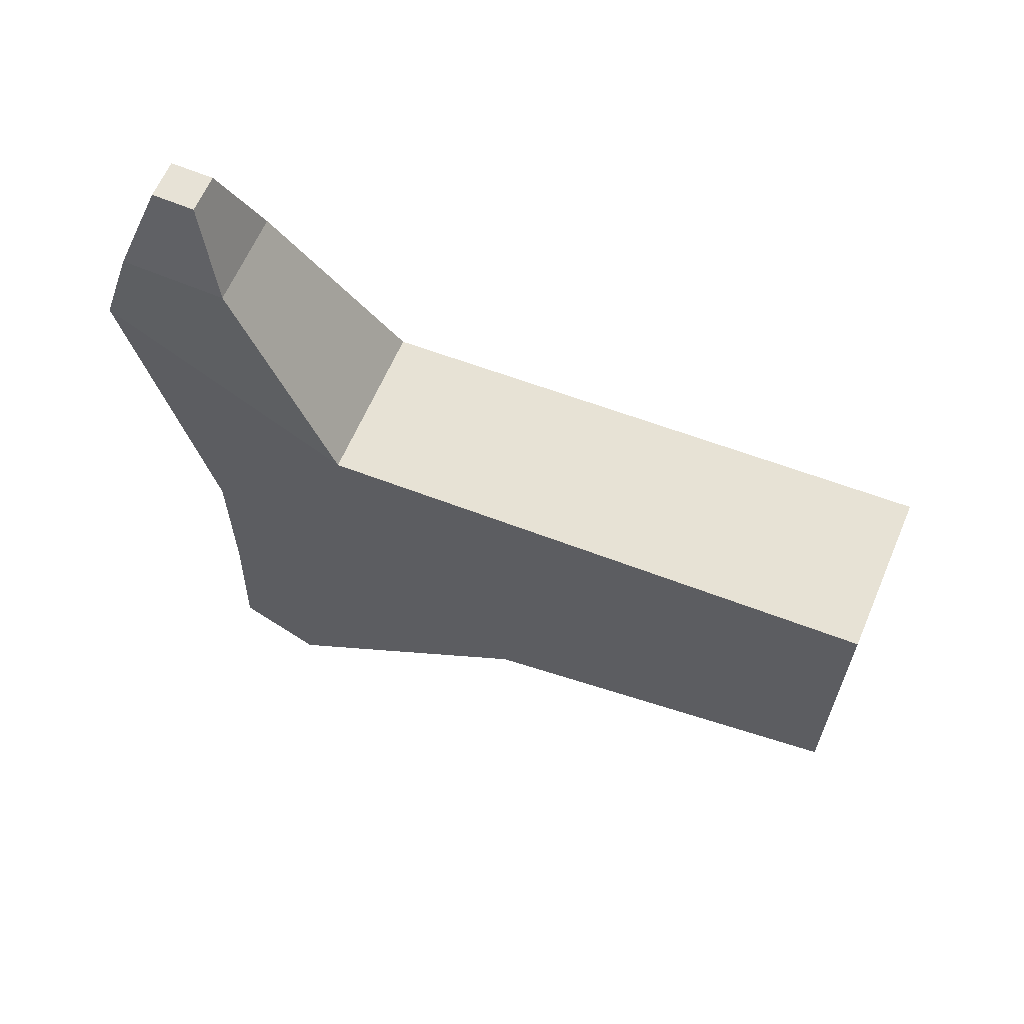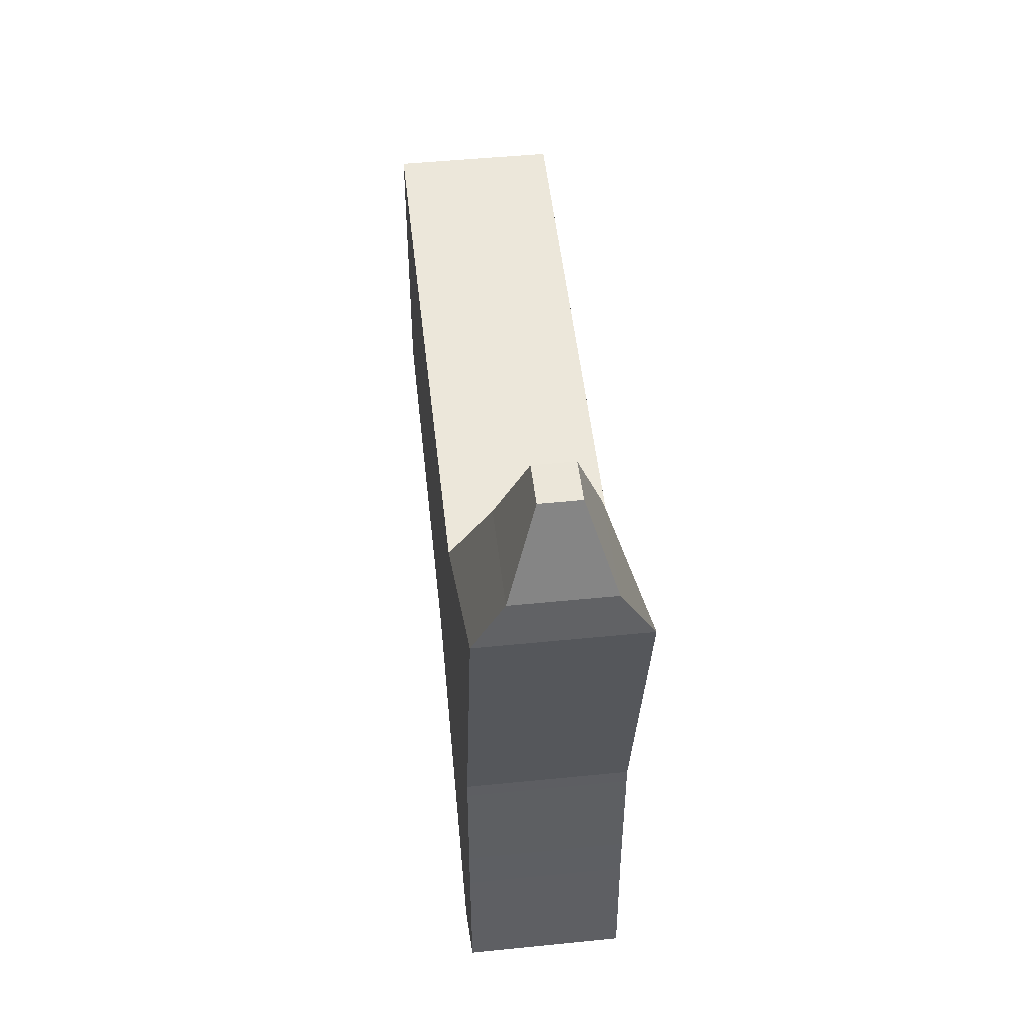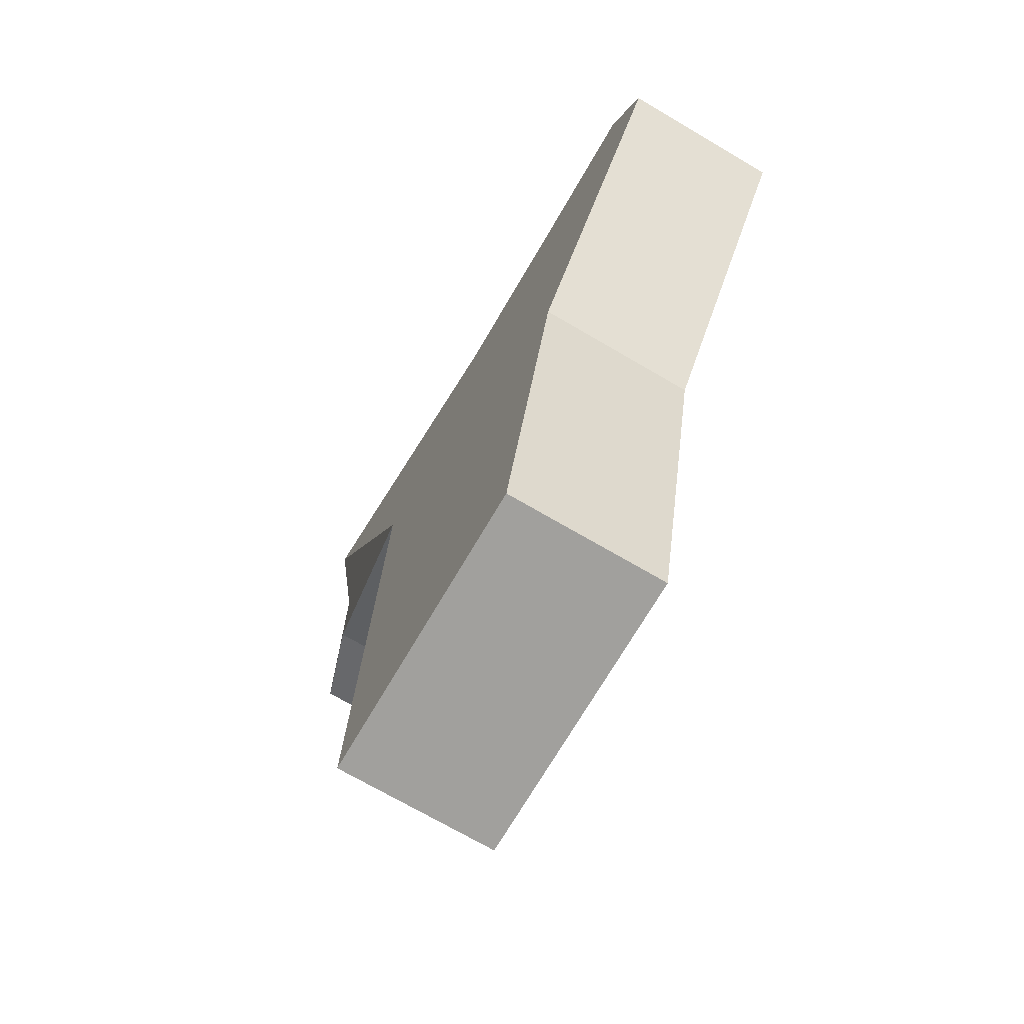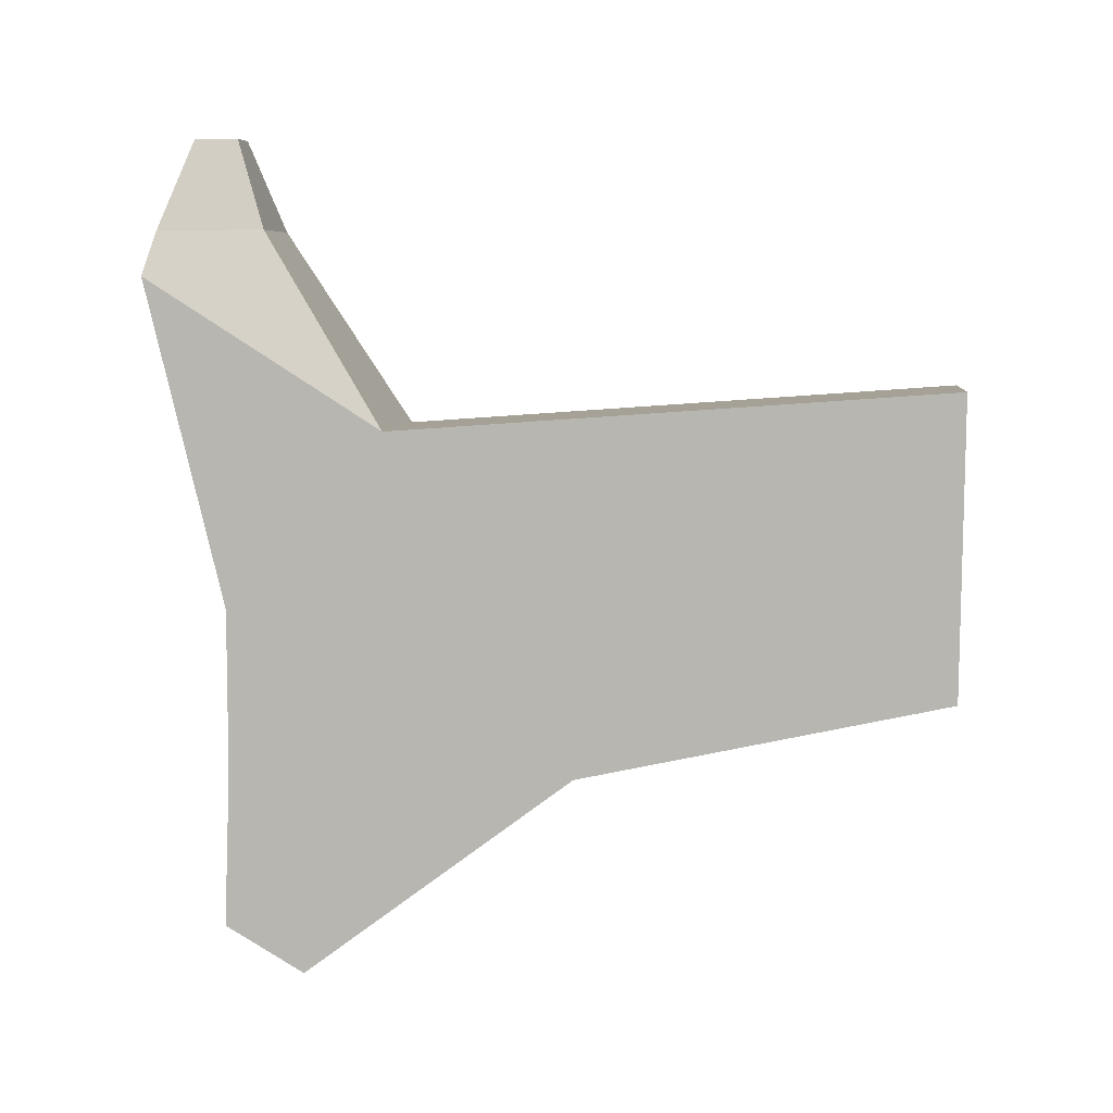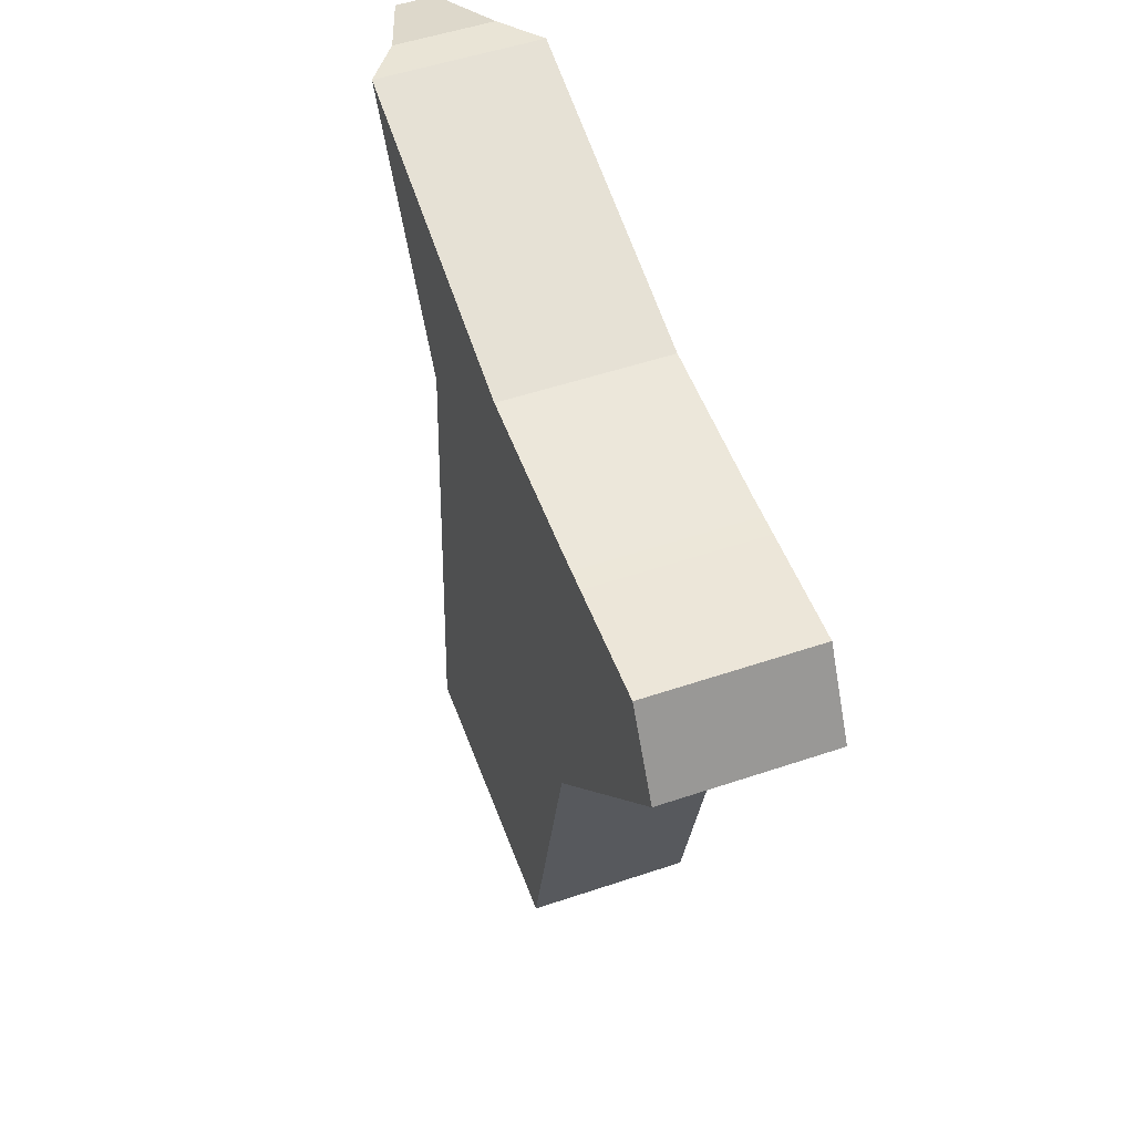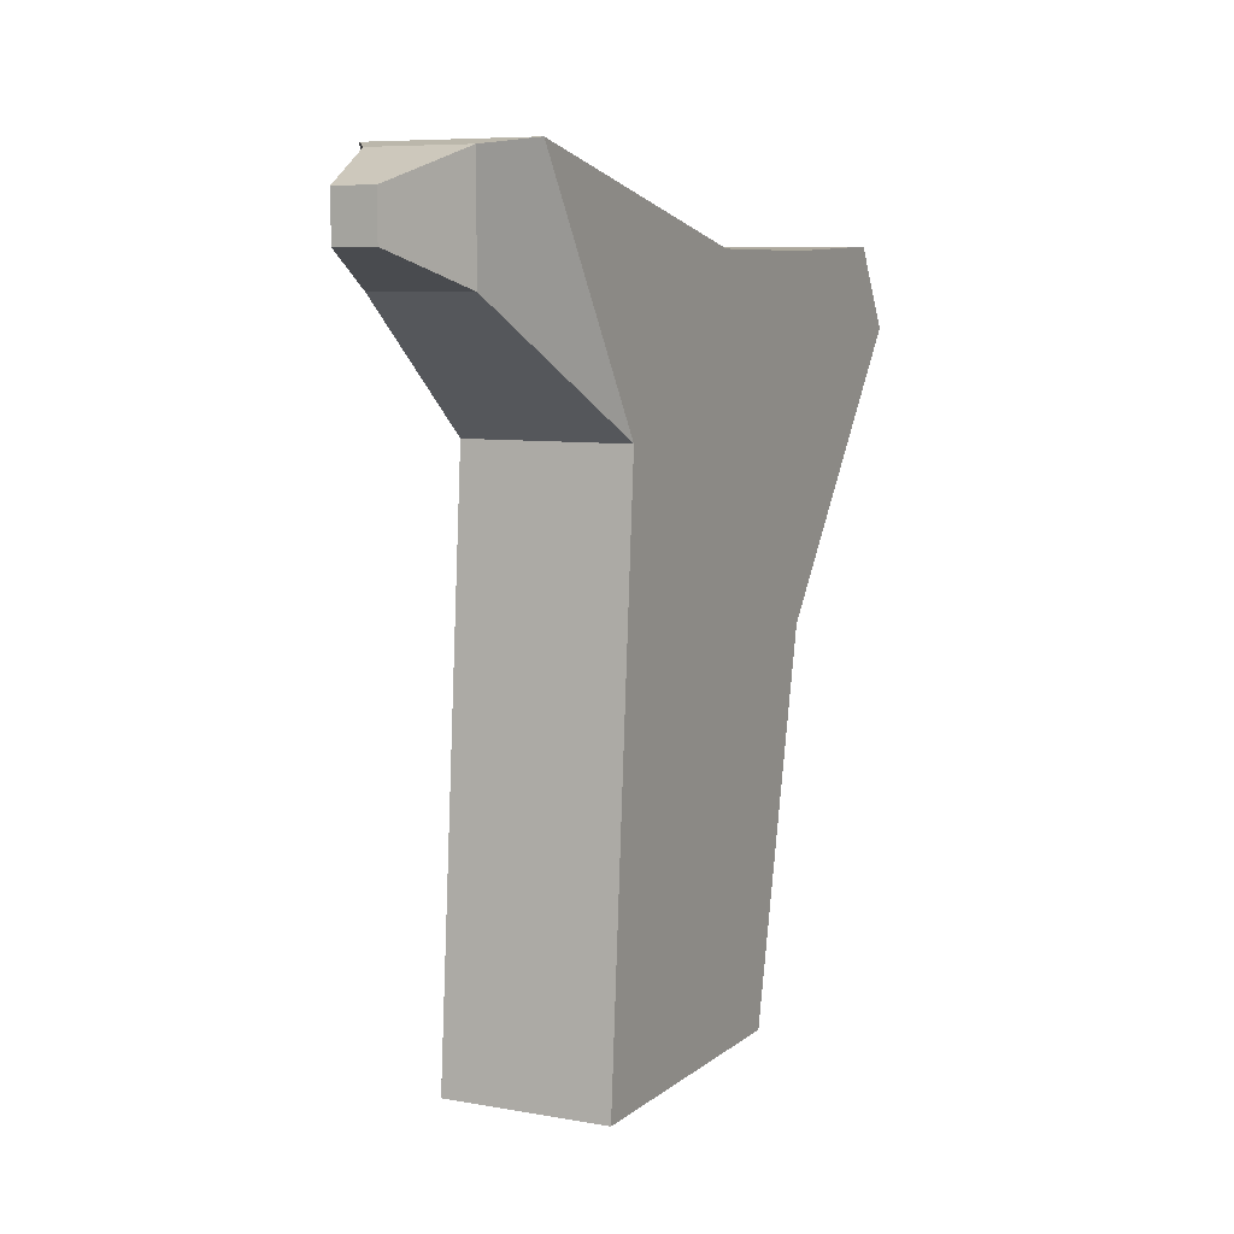
<metadata>
{"format":"obj","ext":"obj","renderer":"f3d","projection":"perspective","resolution":1024,"background":"white","views":[{"elev":62.9,"azim":-66.9,"up":"+Z"},{"elev":48.4,"azim":173.6,"up":"+Z"},{"elev":-71.1,"azim":149.6,"up":"+Y"},{"elev":6.7,"azim":-83.4,"up":"+Z"},{"elev":52.7,"azim":160.1,"up":"+Y"},{"elev":7.4,"azim":27.0,"up":"+Y"}]}
</metadata>
<code>
g SM_Wep_Pistol_Heavy_Hammer_01
v -0.003646 0.02659 -0.01306
v 0.003646 0.02659 -0.01306
v -0.003646 0.02659 -0.02035
v 0.003646 0.02659 -0.02035
v -0.003646 0.0111 -0.02035
v 0.003646 0.0111 -0.02035
v -0.003646 0.02686 -0.02743
v 0.003646 0.02686 -0.02743
v 0.003646 0.02328 -0.02951
v -0.003646 0.02328 -0.02951
v -0.003646 0.01948 -0.005097
v 0.003646 0.01948 -0.005097
v 0.003646 0.03013 0.00163
v -0.003646 0.03013 0.00163
v -0.003646 -0.005488 -0.01668
v 0.003646 -0.005488 -0.01668
v 0.003646 -0.005611 -0.003255
v -0.003646 -0.005611 -0.003255
v -0.002197 0.02498 0.003665
v 0.002197 0.02498 0.003665
v 0.002197 0.02983 0.003665
v -0.002197 0.02983 0.003665
v -0.0008899 0.02642 0.00771
v 0.0008899 0.02642 0.00771
v 0.0008899 0.02838 0.00771
v -0.0008899 0.02838 0.00771
v -0.003646 0.02659 -0.01306
v -0.003646 0.02659 -0.02035
v 0.003646 0.02328 -0.02951
v -0.003646 0.02328 -0.02951
v -0.003646 0.0111 -0.02035
v -0.003646 0.02328 -0.02951
v -0.003646 0.02686 -0.02743
v -0.003646 0.02686 -0.02743
v 0.003646 0.02686 -0.02743
v 0.003646 0.0111 -0.02035
v 0.003646 0.02659 -0.02035
v 0.003646 0.02686 -0.02743
v 0.003646 0.02328 -0.02951
v 0.003646 0.02659 -0.01306
v 0.003646 0.02659 -0.01306
v 0.003646 0.03013 0.00163
v -0.003646 0.03013 0.00163
v -0.003646 0.02659 -0.01306
v -0.003646 0.0111 -0.02035
v -0.003646 -0.005488 -0.01668
v 0.003646 -0.005488 -0.01668
v 0.003646 0.0111 -0.02035
v 0.003646 -0.005488 -0.01668
v 0.003646 -0.005611 -0.003255
v 0.003646 0.01948 -0.005097
v 0.003646 -0.005611 -0.003255
v -0.003646 -0.005611 -0.003255
v -0.003646 0.01948 -0.005097
v -0.003646 -0.005488 -0.01668
v -0.003646 -0.005611 -0.003255
v -0.003646 0.01948 -0.005097
v 0.003646 0.01948 -0.005097
v 0.003646 0.01948 -0.005097
v 0.002197 0.02498 0.003665
v 0.003646 0.03013 0.00163
v 0.003646 0.03013 0.00163
v 0.002197 0.02983 0.003665
v -0.003646 0.03013 0.00163
v -0.003646 0.03013 0.00163
v -0.002197 0.02983 0.003665
v -0.002197 0.02498 0.003665
v -0.003646 0.01948 -0.005097
v -0.002197 0.02498 0.003665
v -0.0008899 0.02642 0.00771
v 0.0008899 0.02642 0.00771
v 0.002197 0.02498 0.003665
v 0.002197 0.02498 0.003665
v 0.0008899 0.02642 0.00771
v 0.0008899 0.02838 0.00771
v 0.002197 0.02983 0.003665
v 0.002197 0.02983 0.003665
v 0.0008899 0.02838 0.00771
v -0.0008899 0.02838 0.00771
v -0.002197 0.02983 0.003665
v -0.002197 0.02983 0.003665
v -0.0008899 0.02838 0.00771
v -0.0008899 0.02642 0.00771
v -0.002197 0.02498 0.003665
g SM_Wep_Pistol_Heavy_Hammer_01_0
f 25 26 23
f 24 25 23
f 2 4 1
f 4 3 1
f 34 3 4
f 35 34 4
f 9 10 7
f 8 9 7
f 27 11 14
f 28 11 27
f 11 28 5
f 28 33 5
f 33 32 5
f 11 5 55
f 56 11 55
f 30 29 6
f 31 30 6
f 39 38 36
f 38 37 36
f 37 12 36
f 36 12 49
f 12 50 49
f 12 37 40
f 12 40 13
f 18 15 16
f 17 18 16
f 43 42 41
f 44 43 41
f 47 46 45
f 48 47 45
f 53 52 51
f 54 53 51
f 20 19 57
f 58 20 57
f 21 60 59
f 61 21 59
f 22 63 62
f 64 22 62
f 67 66 65
f 68 67 65
f 71 70 69
f 72 71 69
f 75 74 73
f 76 75 73
f 79 78 77
f 80 79 77
f 83 82 81
f 84 83 81

</code>
